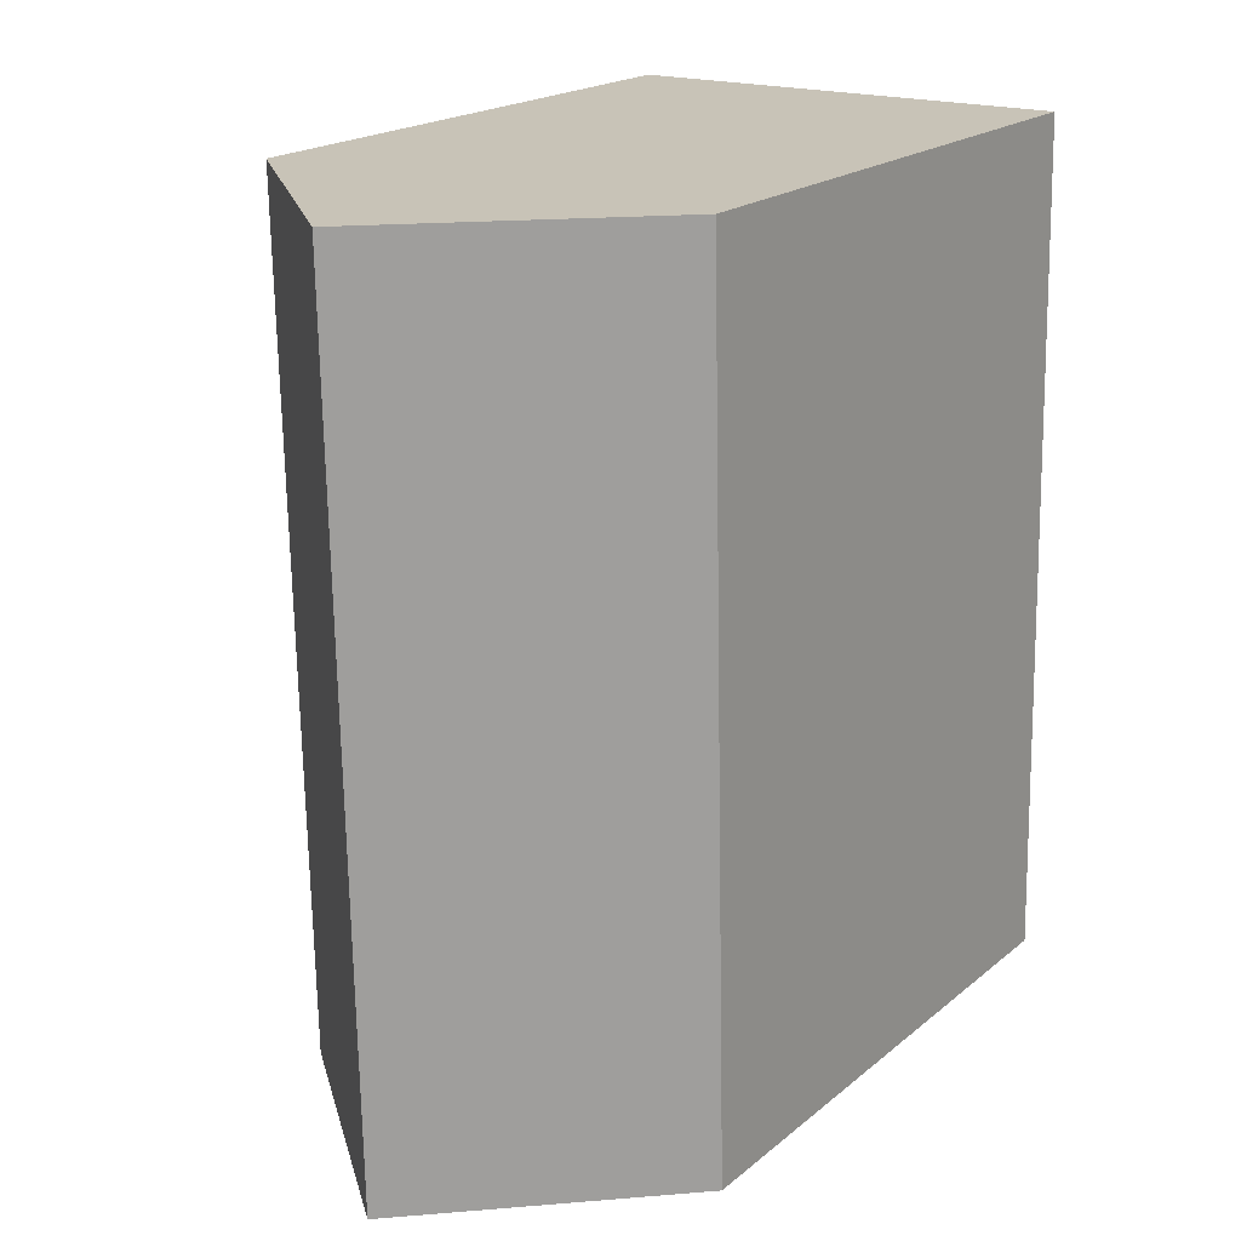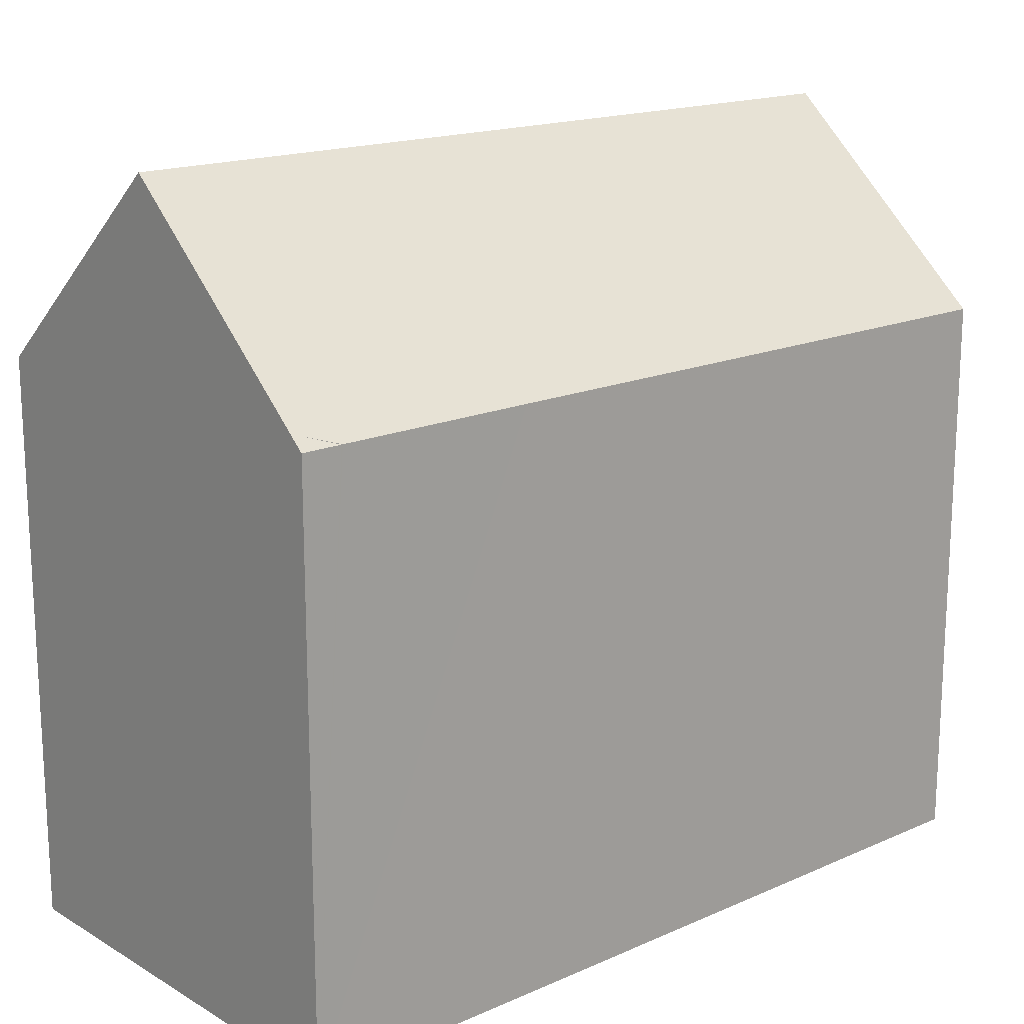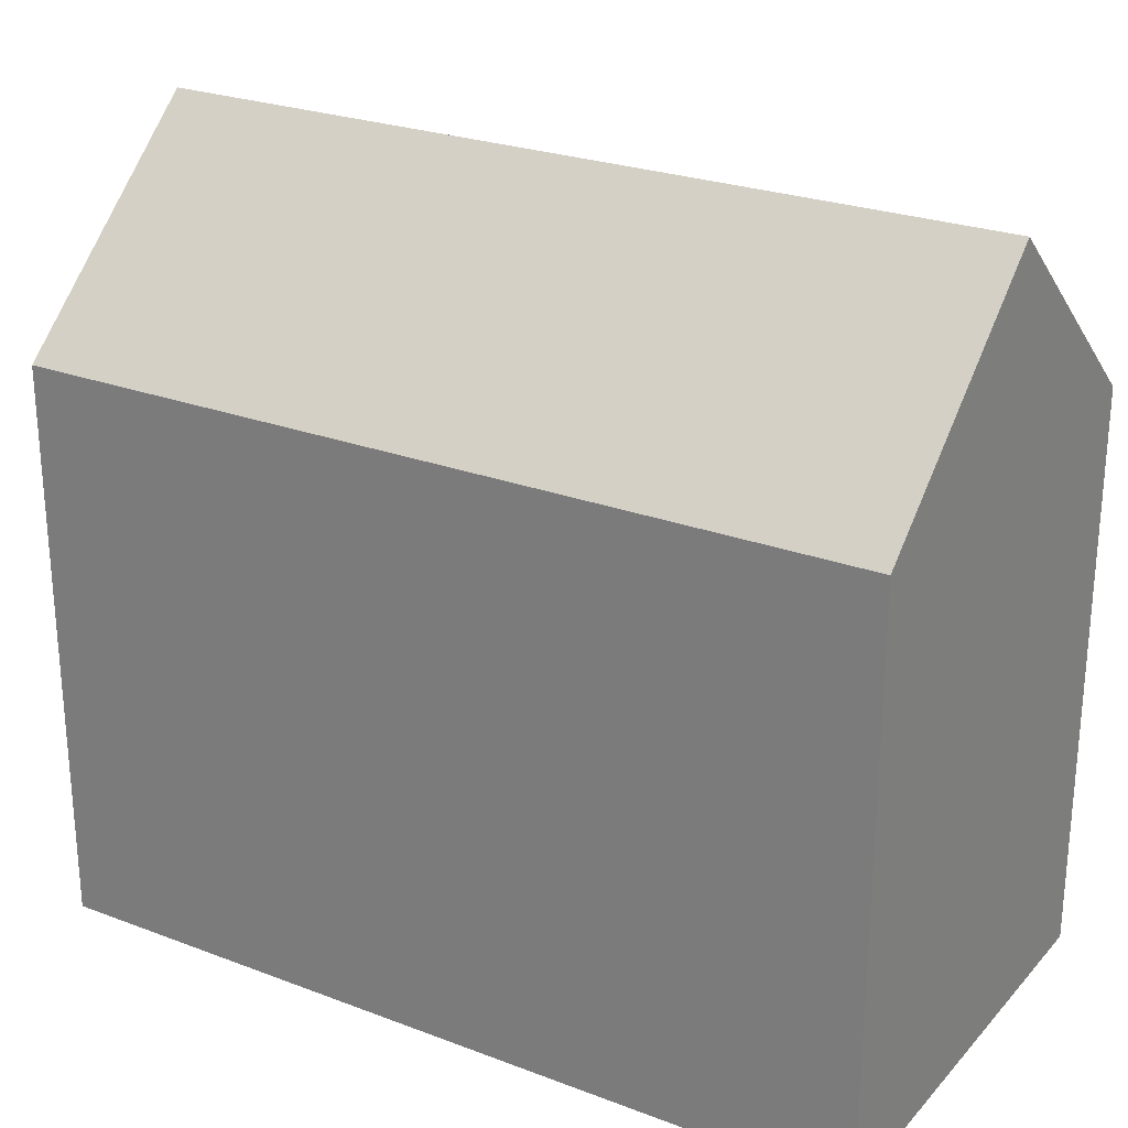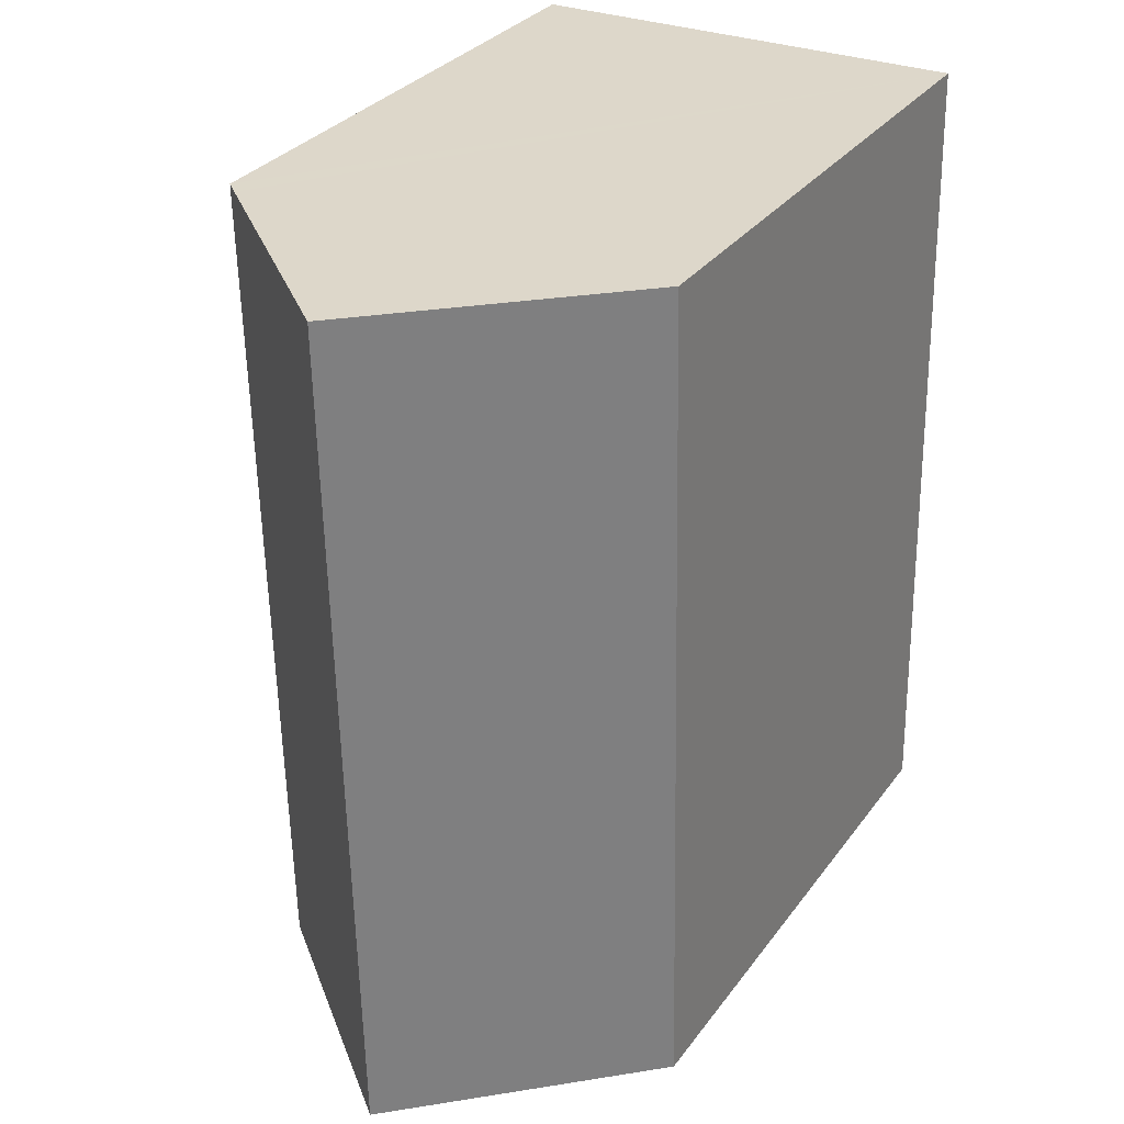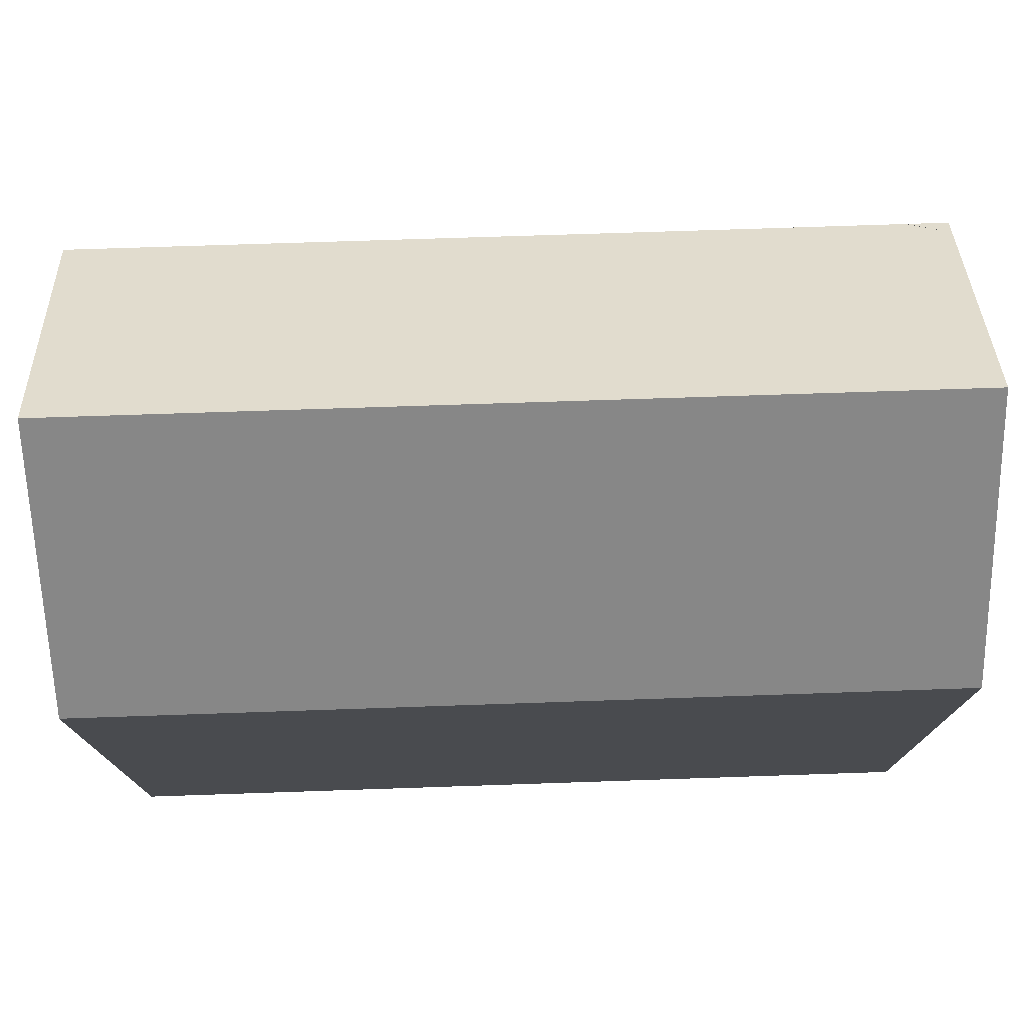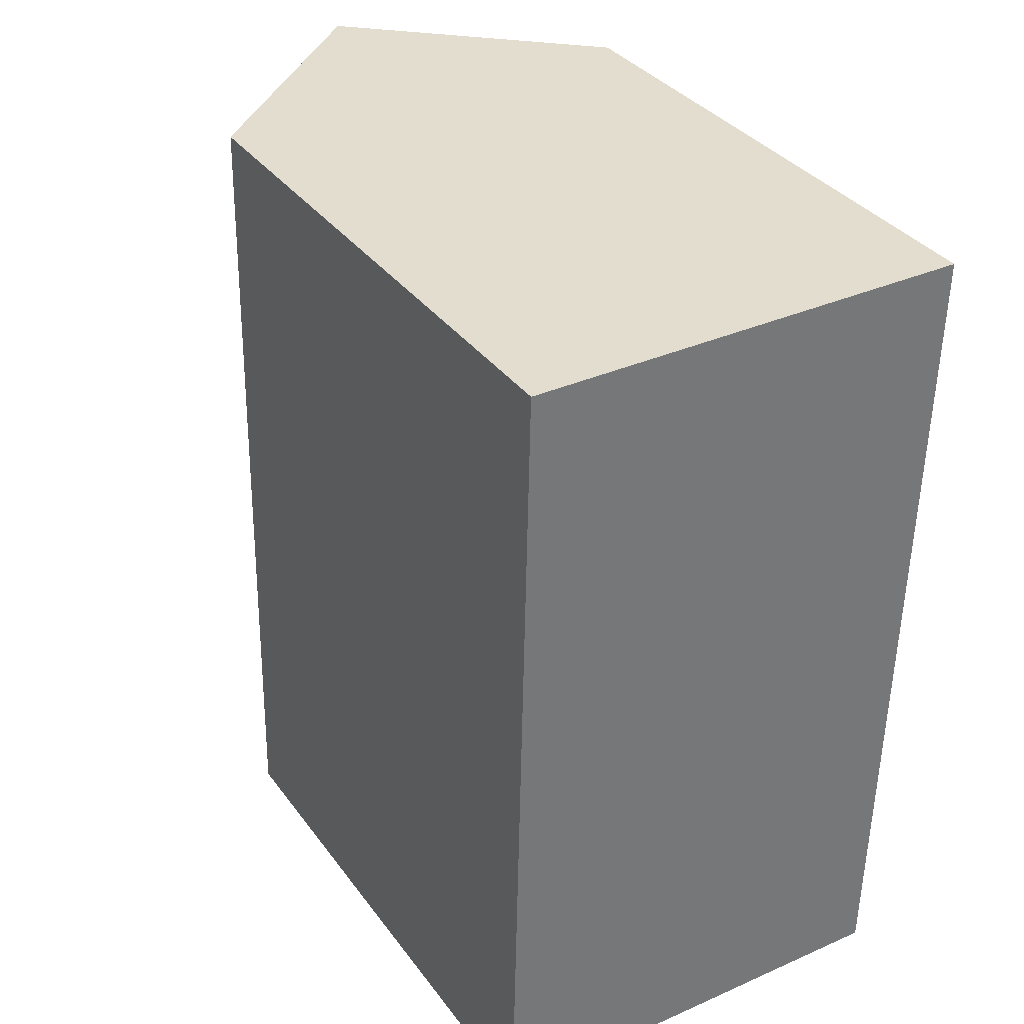
<metadata>
{"format":"obj","ext":"obj","renderer":"f3d","projection":"perspective","resolution":1024,"background":"white","views":[{"elev":20.1,"azim":-145.2,"up":"+Z"},{"elev":16.8,"azim":49.7,"up":"+Y"},{"elev":25.4,"azim":-57.5,"up":"+Y"},{"elev":31.4,"azim":-150.0,"up":"+Z"},{"elev":76.1,"azim":-90.7,"up":"+Y"},{"elev":35.1,"azim":-31.3,"up":"+Z"}]}
</metadata>
<code>
v  12.05 15.5 22.17
v  12.44 15.15 22.16
v  12.41 15.15 21.09
v  5.995 20.47 -0.147
v  12.3 15.16 15.71
v  11.98 15.15 -0.293
v  6.451 20.47 22.23
v  12.41 15.16 21.05
v  0 15.14 9.272e-16
v  0.158 15.15 7.366
v  0.479 15.17 22.29
v  0 0 0
v  0.479 -1.365e-15 22.29
v  0.158 -4.51e-16 7.366
v  12.44 -1.357e-15 22.16
v  6.451 -1.361e-15 22.23
v  12.05 -1.357e-15 22.17
v  11.98 1.794e-17 -0.293
v  12.41 -1.291e-15 21.09
v  12.41 -1.289e-15 21.05
v  12.3 -9.617e-16 15.71
v  5.995 9.001e-18 -0.147
g defaultobject
f 1 2 3
f 4 5 6
f 5 4 7
f 5 7 8
f 8 7 1
f 9 7 4
f 7 9 10
f 7 10 11
f 12 10 9
f 10 12 11
f 11 12 13
f 13 12 14
f 11 1 7
f 1 11 13
f 1 13 2
f 2 13 15
f 15 13 16
f 15 16 17
f 15 3 2
f 3 15 8
f 8 15 5
f 5 15 6
f 6 15 18
f 18 15 19
f 18 19 20
f 18 20 21
f 6 9 4
f 9 6 12
f 12 6 22
f 22 6 18
f 17 19 15
f 19 17 16
f 19 16 13
f 19 13 14
f 19 14 20
f 20 14 21
f 21 14 18
f 18 14 12
f 18 12 22

</code>
